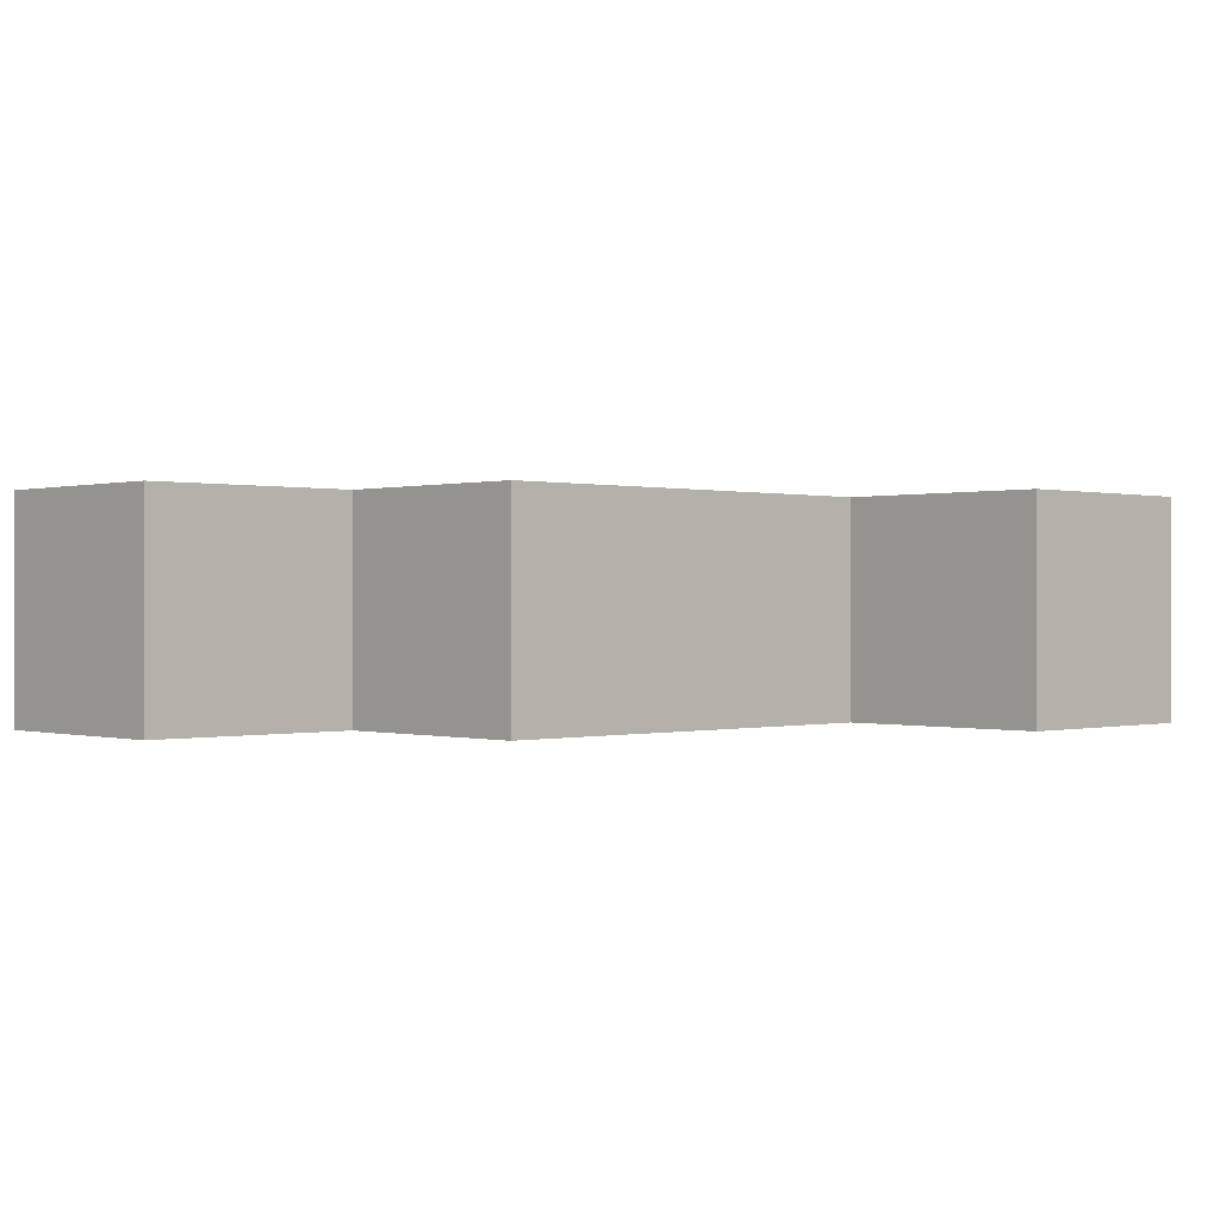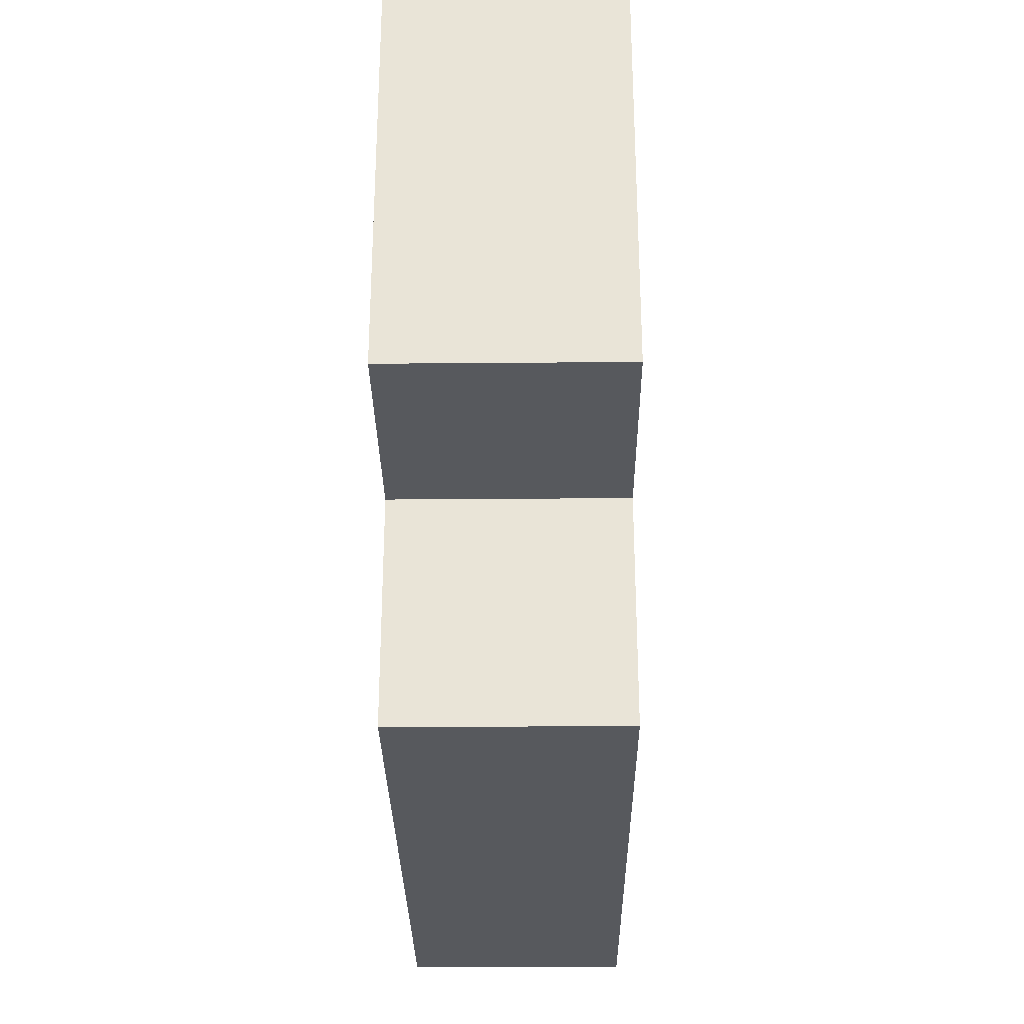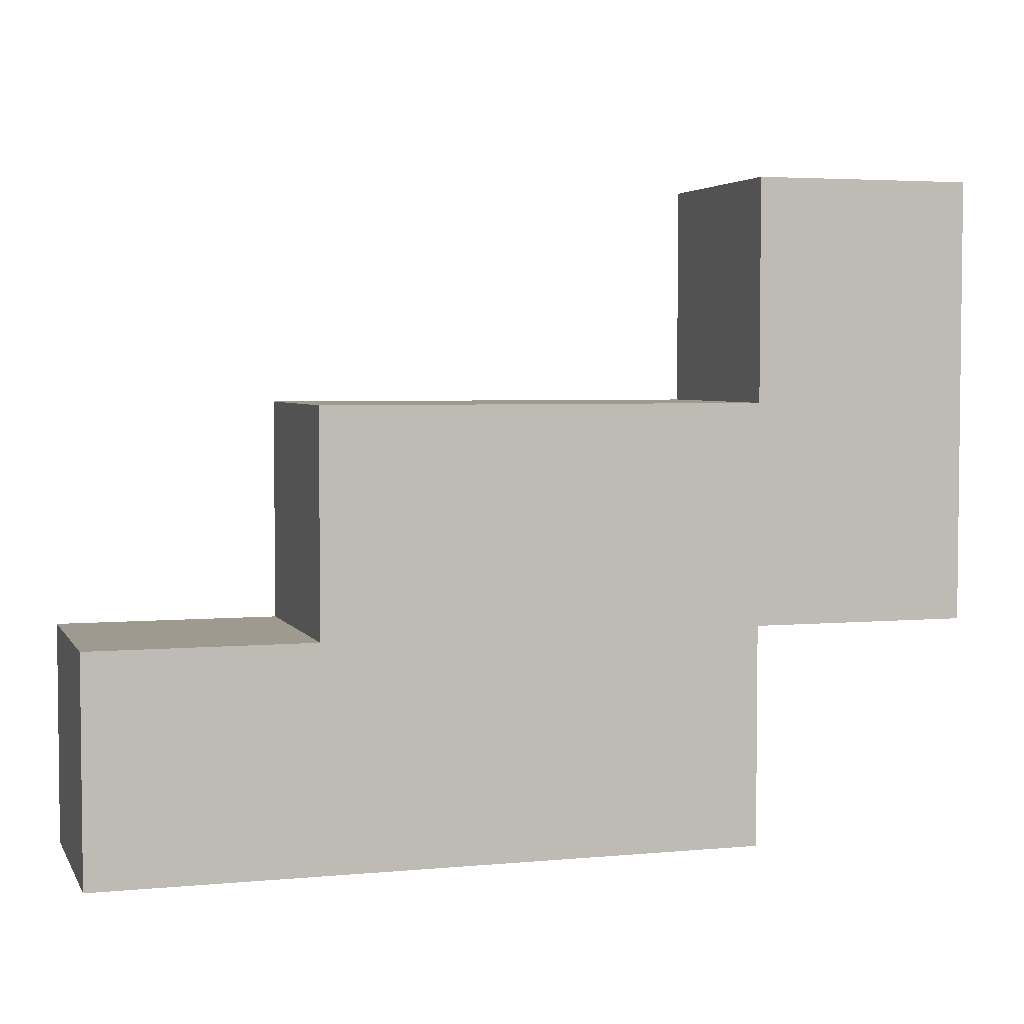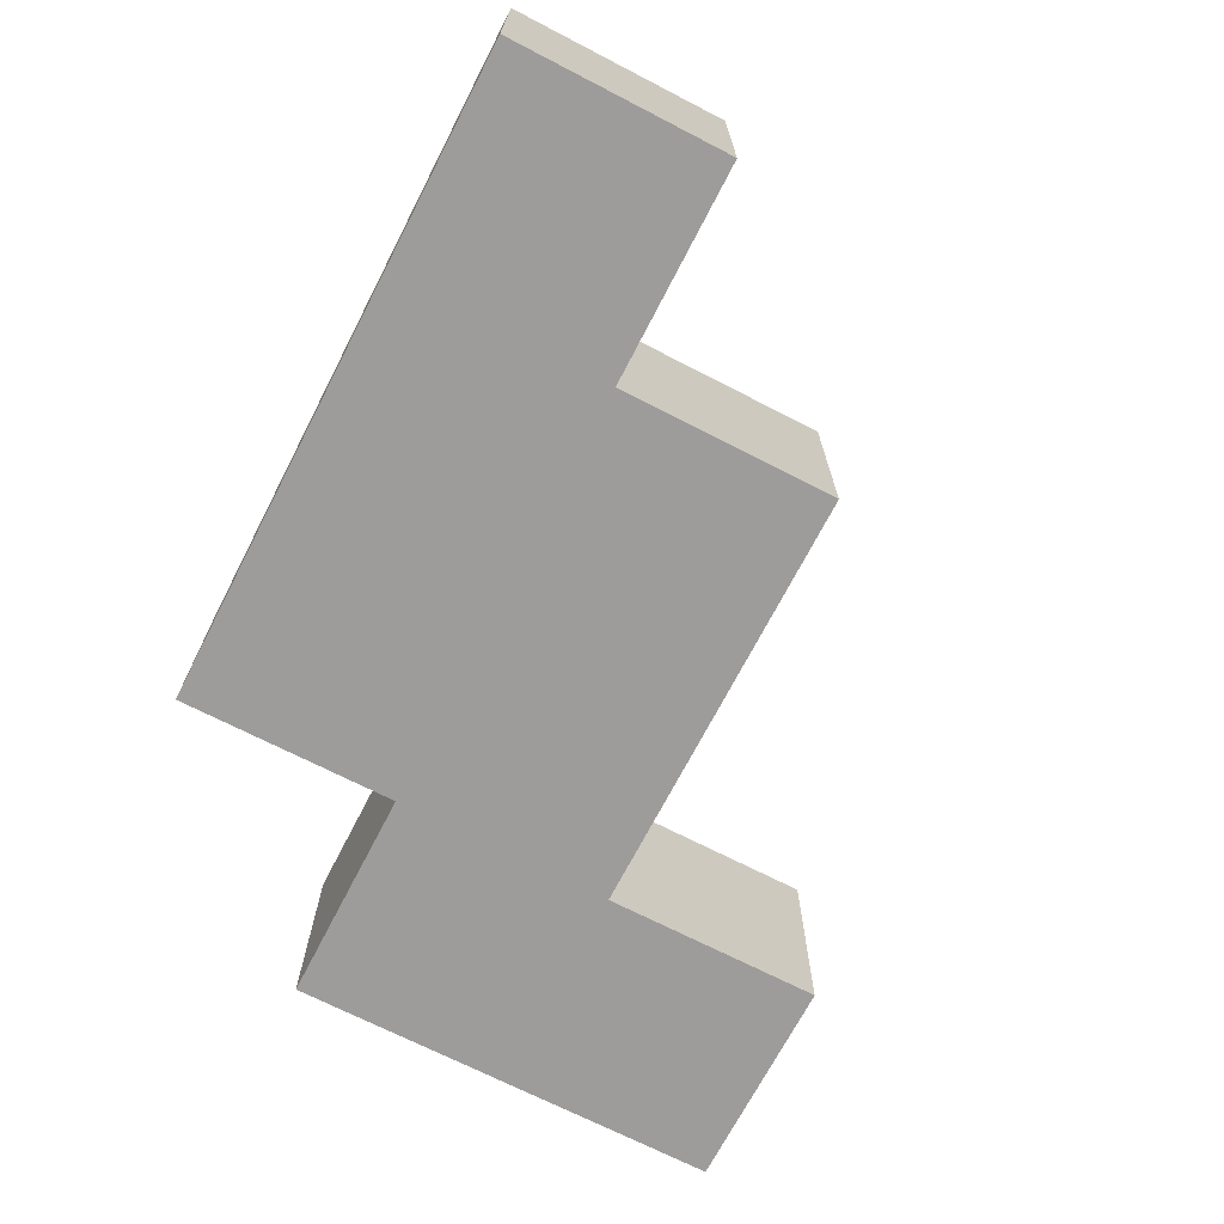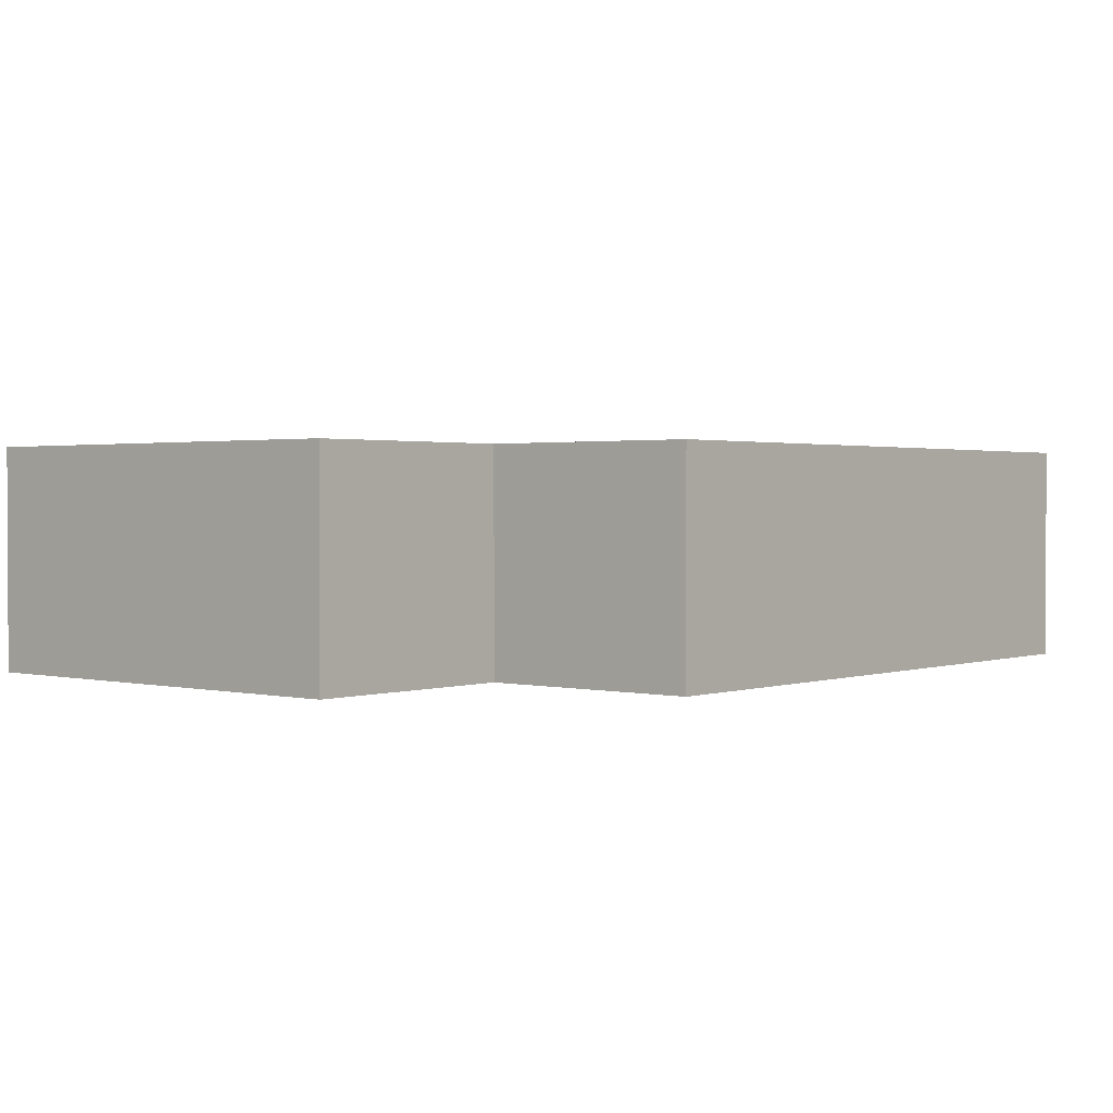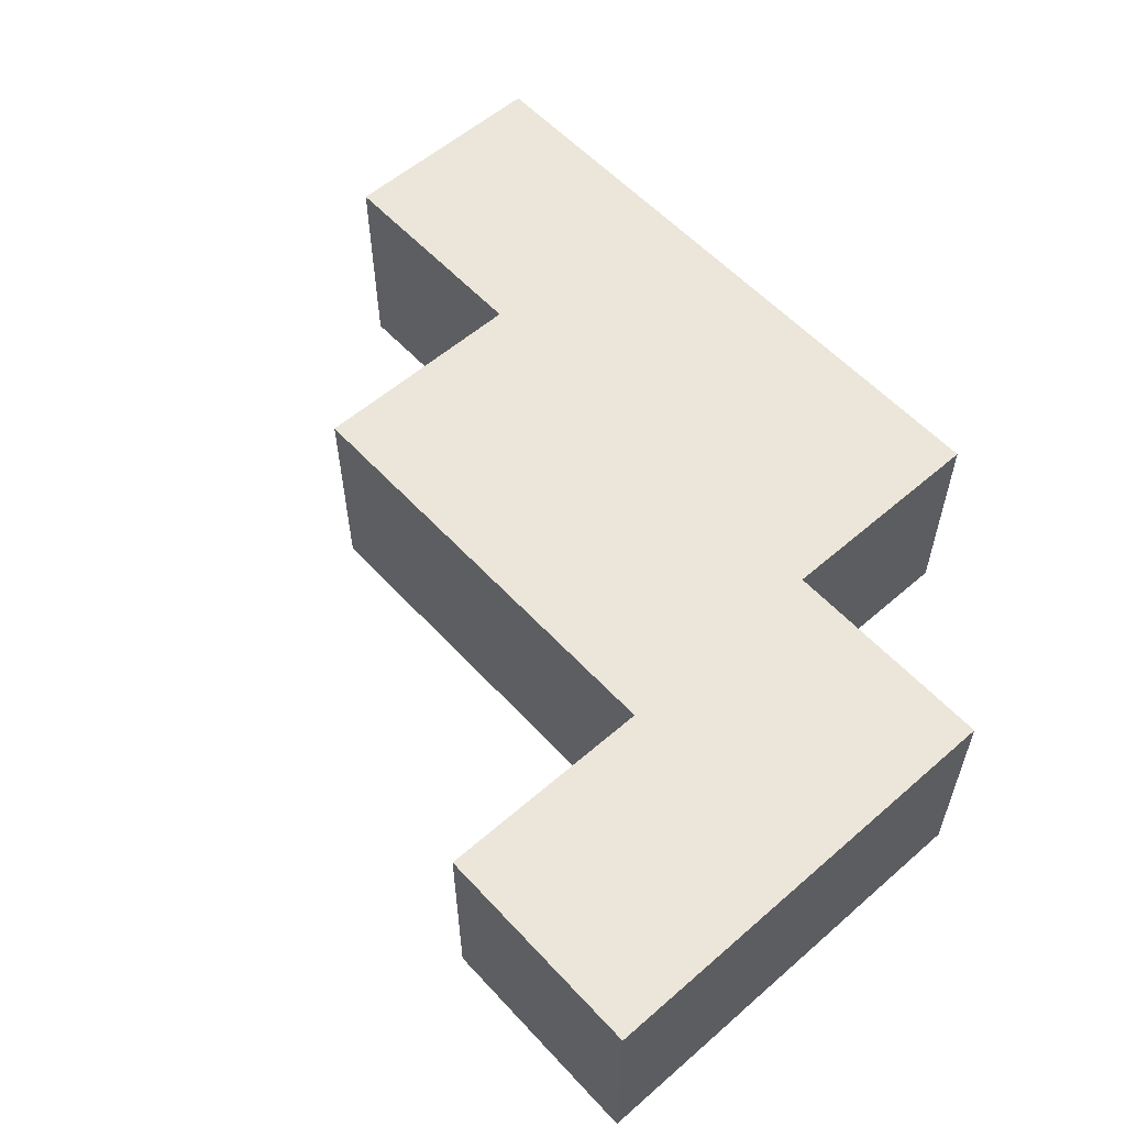
<metadata>
{"format":"obj","ext":"obj","renderer":"f3d","projection":"perspective","resolution":1024,"background":"white","views":[{"elev":0.1,"azim":-43.6,"up":"+Y"},{"elev":-29.3,"azim":90.7,"up":"+Z"},{"elev":3.9,"azim":-17.1,"up":"+Z"},{"elev":-70.0,"azim":-117.3,"up":"+Y"},{"elev":1.5,"azim":130.1,"up":"+Y"},{"elev":57.3,"azim":47.9,"up":"+Y"}]}
</metadata>
<code>
o MicroRecon_BackWing_R
v -0.6 -0.1 -0.5
v -0.6 -0.1 -0.6
v -0.6 0 -0.5
v -0.6 0 -0.6
v -0.5 -0.1 -0.4
v -0.5 -0.1 -0.5
v -0.5 0 -0.4
v -0.5 0 -0.5
v -0.3 -0.1 -0.3
v -0.3 -0.1 -0.4
v -0.3 0 -0.3
v -0.3 0 -0.4
v -0.3 -0.1 -0.5
v -0.3 -0.1 -0.6
v -0.3 0 -0.5
v -0.3 0 -0.6
v -0.2 -0.1 -0.3
v -0.2 -0.1 -0.5
v -0.2 0 -0.3
v -0.2 0 -0.5
v -0.3 -0.1 -0.3
v -0.3 0 -0.3
v -0.2 -0.1 -0.3
v -0.2 0 -0.3
v -0.5 -0.1 -0.4
v -0.5 0 -0.4
v -0.3 -0.1 -0.4
v -0.3 0 -0.4
v -0.6 -0.1 -0.5
v -0.6 0 -0.5
v -0.5 -0.1 -0.5
v -0.5 0 -0.5
v -0.3 -0.1 -0.5
v -0.3 0 -0.5
v -0.2 -0.1 -0.5
v -0.2 0 -0.5
v -0.6 -0.1 -0.6
v -0.6 0 -0.6
v -0.5 -0.1 -0.6
v -0.5 0 -0.6
v -0.4 -0.1 -0.6
v -0.4 0 -0.6
v -0.3 -0.1 -0.6
v -0.3 0 -0.6
v -0.3 -0.1 -0.3
v -0.2 -0.1 -0.3
v -0.5 -0.1 -0.4
v -0.3 -0.1 -0.4
v -0.6 -0.1 -0.5
v -0.5 -0.1 -0.5
v -0.4 -0.1 -0.5
v -0.3 -0.1 -0.5
v -0.2 -0.1 -0.5
v -0.6 -0.1 -0.6
v -0.5 -0.1 -0.6
v -0.4 -0.1 -0.6
v -0.3 -0.1 -0.6
v -0.3 0 -0.3
v -0.2 0 -0.3
v -0.5 0 -0.4
v -0.3 0 -0.4
v -0.6 0 -0.5
v -0.5 0 -0.5
v -0.4 0 -0.5
v -0.3 0 -0.5
v -0.2 0 -0.5
v -0.6 0 -0.6
v -0.5 0 -0.6
v -0.4 0 -0.6
v -0.3 0 -0.6
f 3 2 1
f 4 2 3
f 7 6 5
f 8 6 7
f 11 10 9
f 12 10 11
f 13 14 15
f 15 14 16
f 17 18 19
f 19 18 20
f 23 22 21
f 24 22 23
f 27 26 25
f 28 26 27
f 31 30 29
f 32 30 31
f 33 34 35
f 35 34 36
f 37 38 39
f 39 38 40
f 39 40 41
f 41 40 42
f 41 42 43
f 43 42 44
f 48 46 45
f 50 48 47
f 51 48 50
f 52 46 48
f 52 48 51
f 53 46 52
f 54 50 49
f 55 51 50
f 55 50 54
f 56 52 51
f 56 51 55
f 57 52 56
f 58 59 61
f 60 61 63
f 63 61 64
f 61 59 65
f 64 61 65
f 65 59 66
f 62 63 67
f 63 64 68
f 67 63 68
f 64 65 69
f 68 64 69
f 69 65 70

</code>
